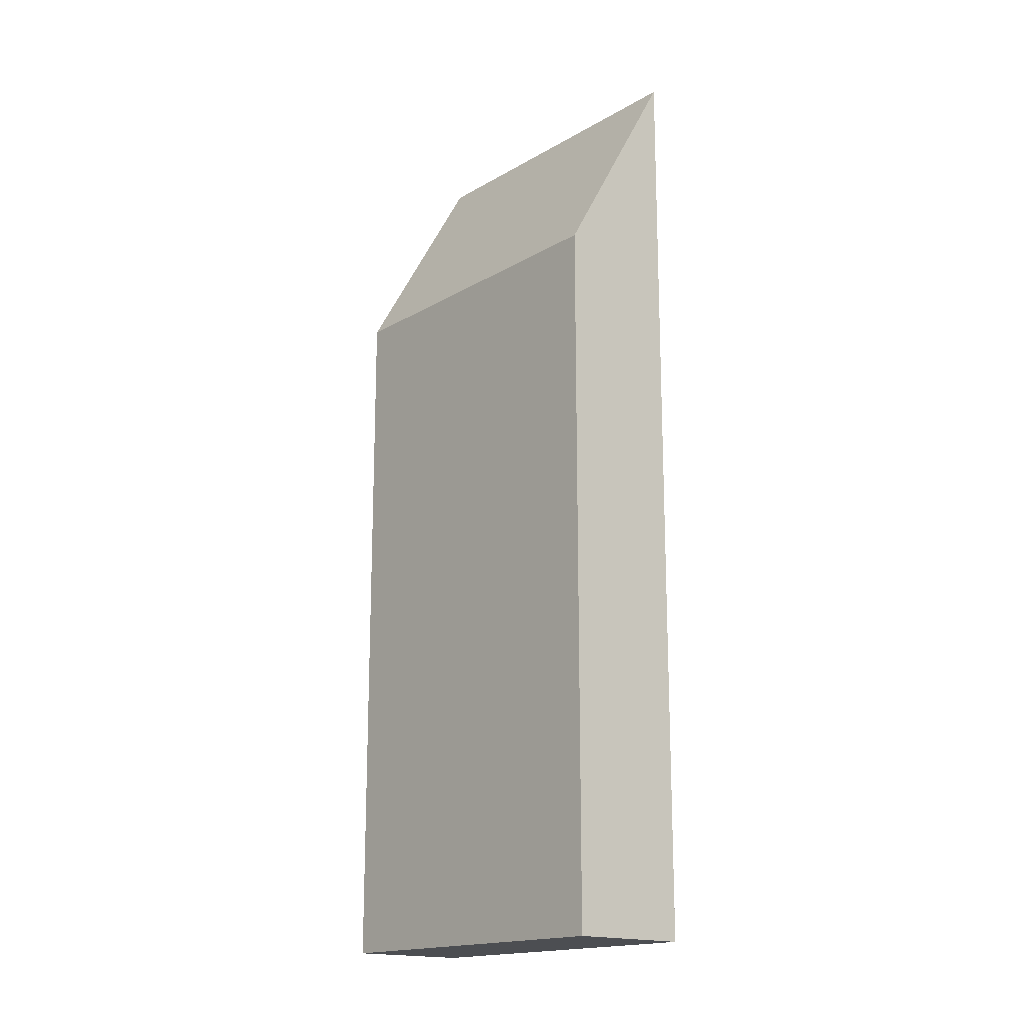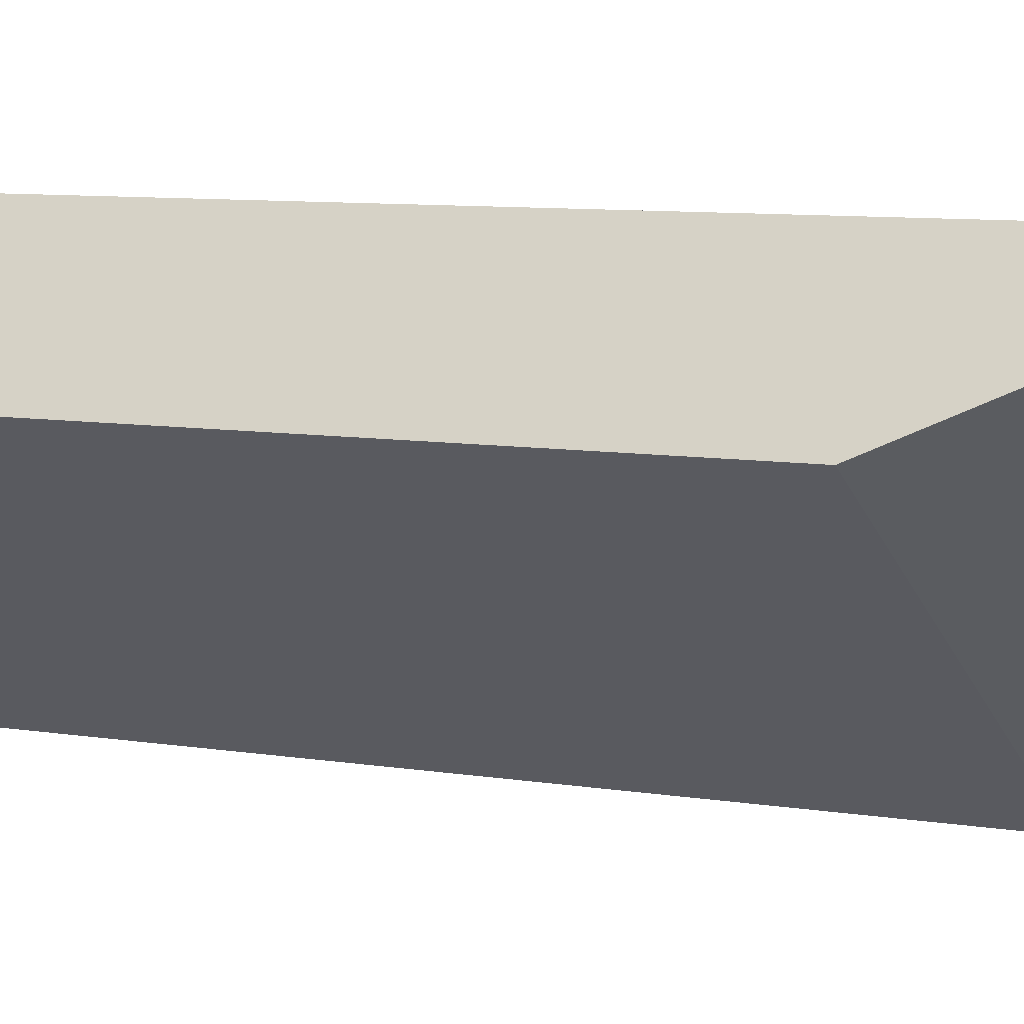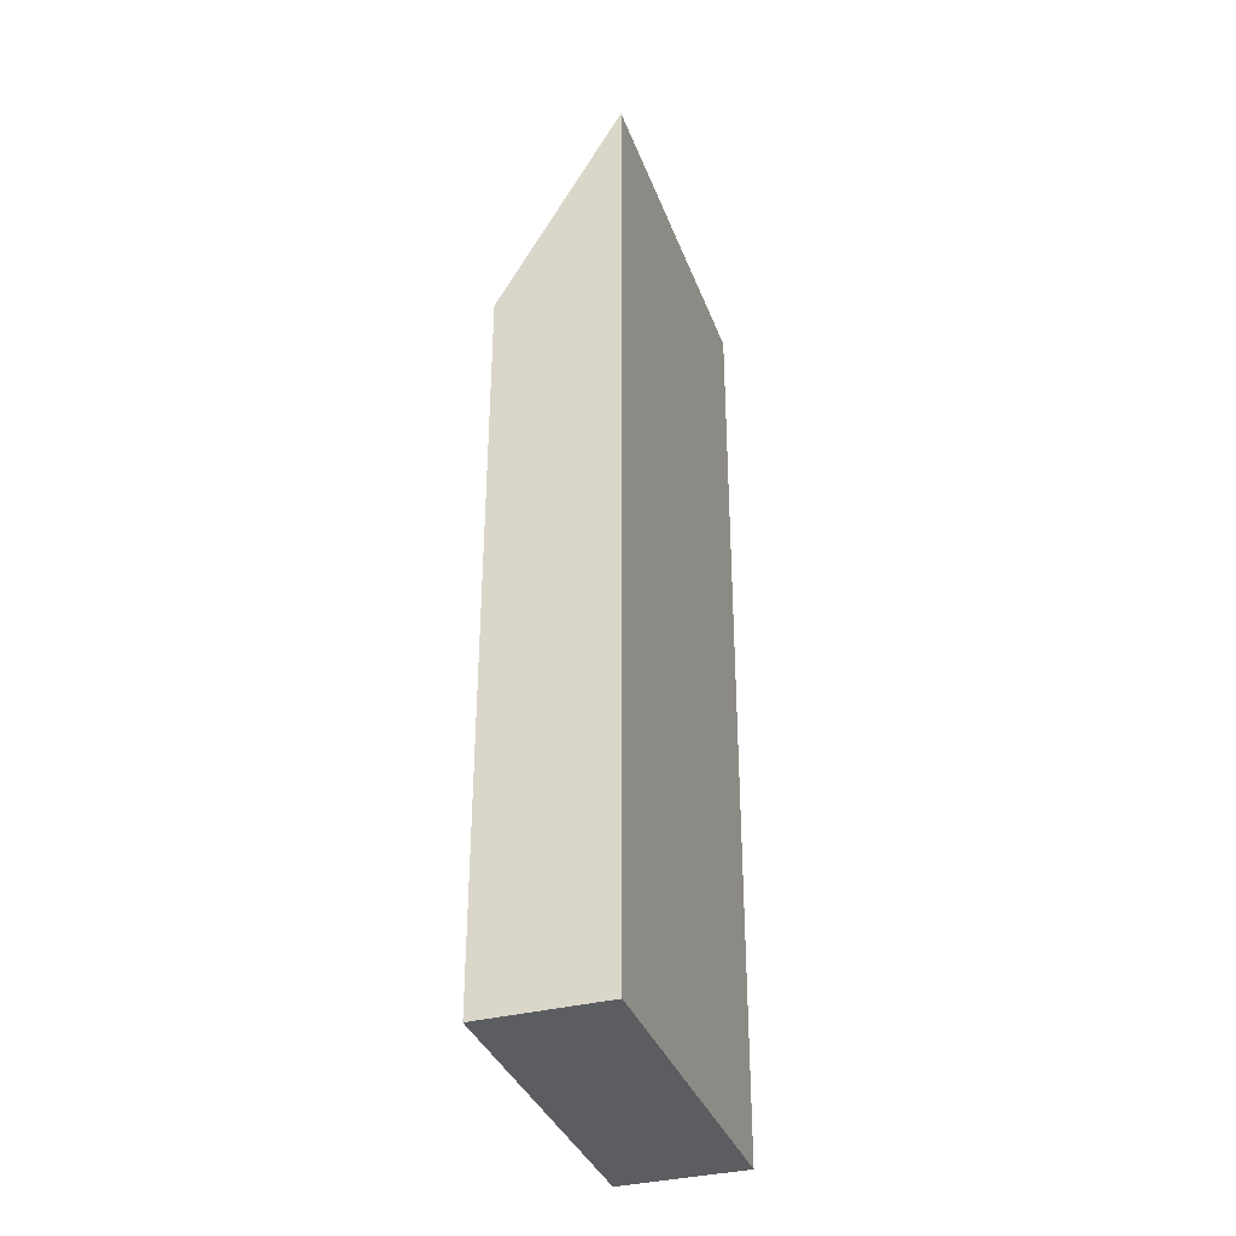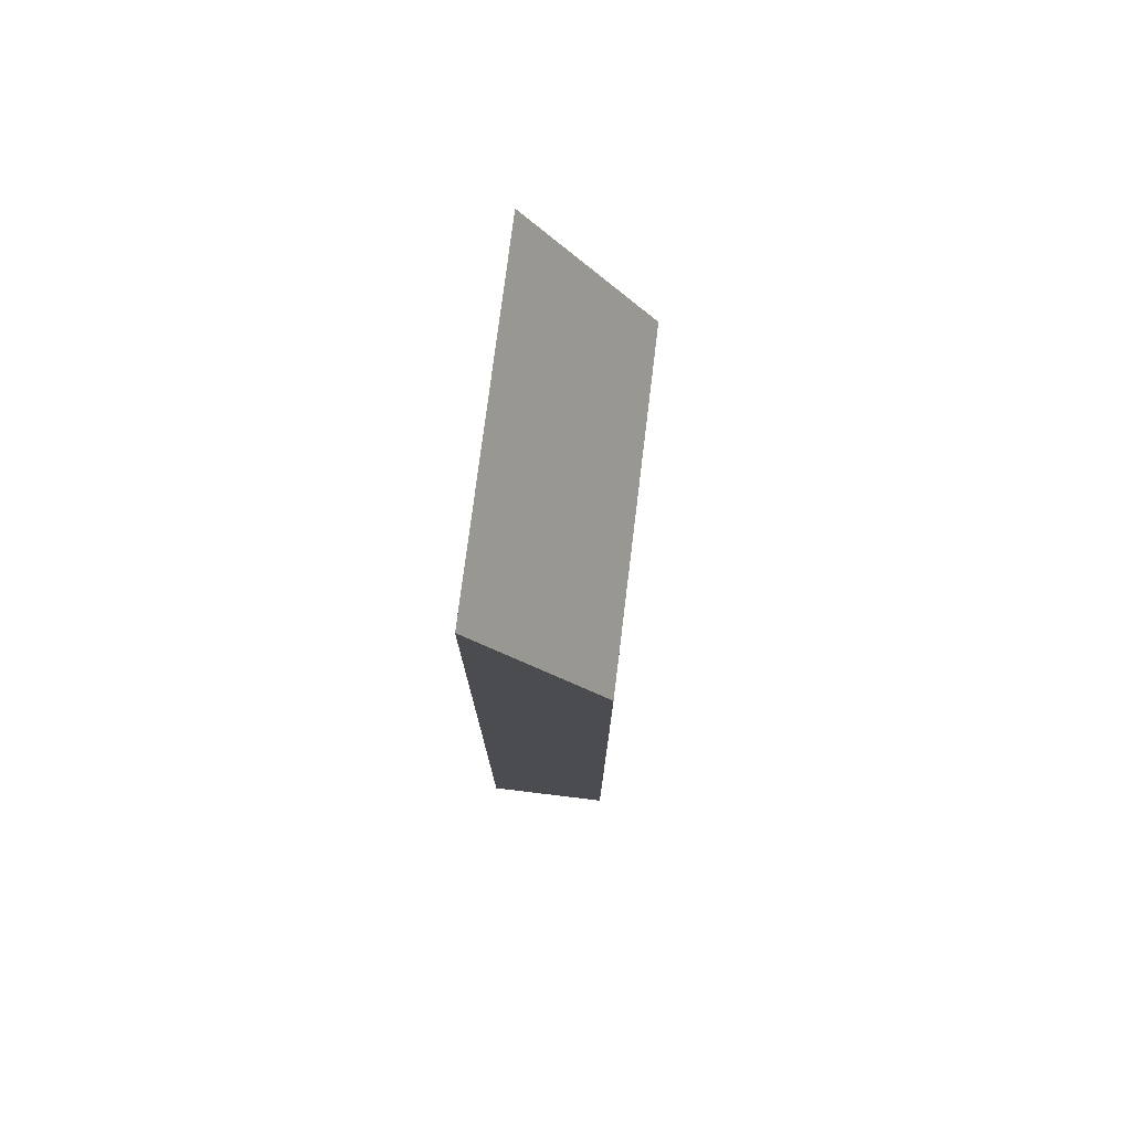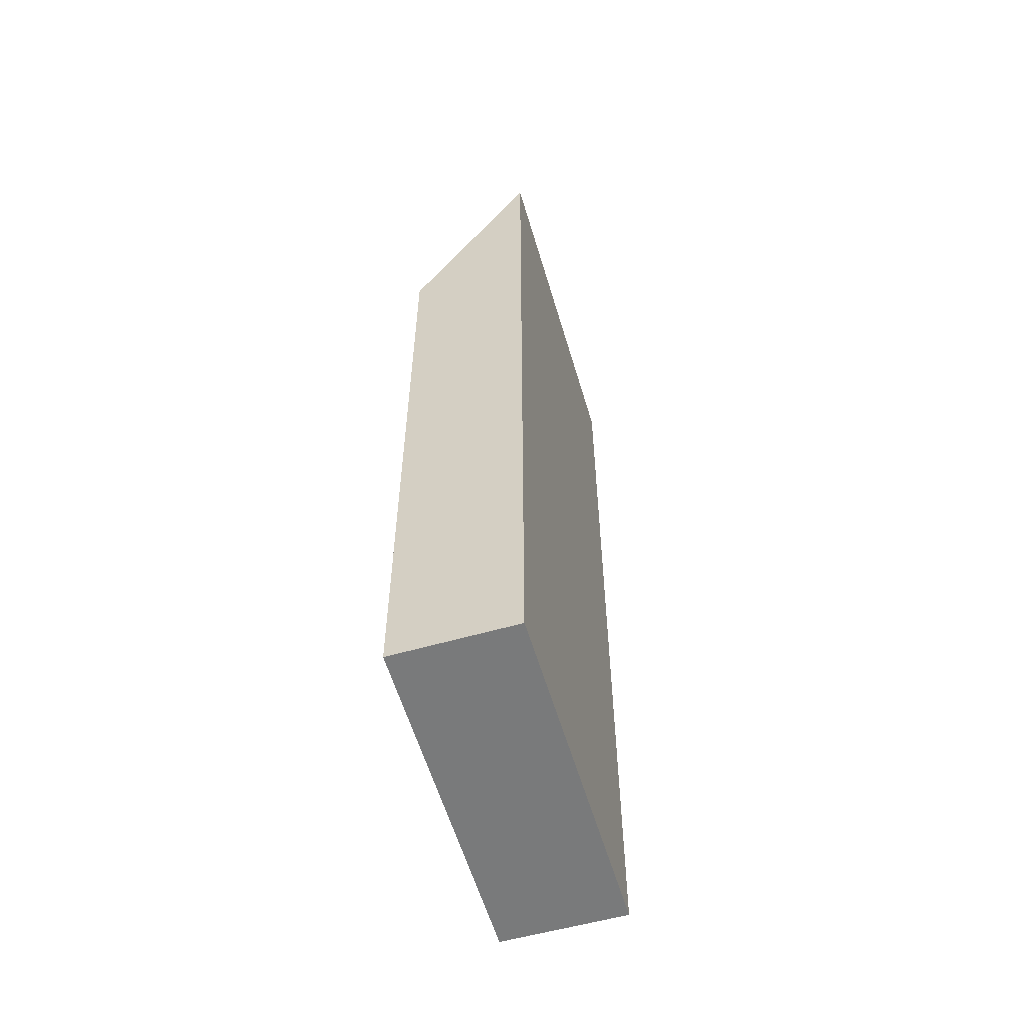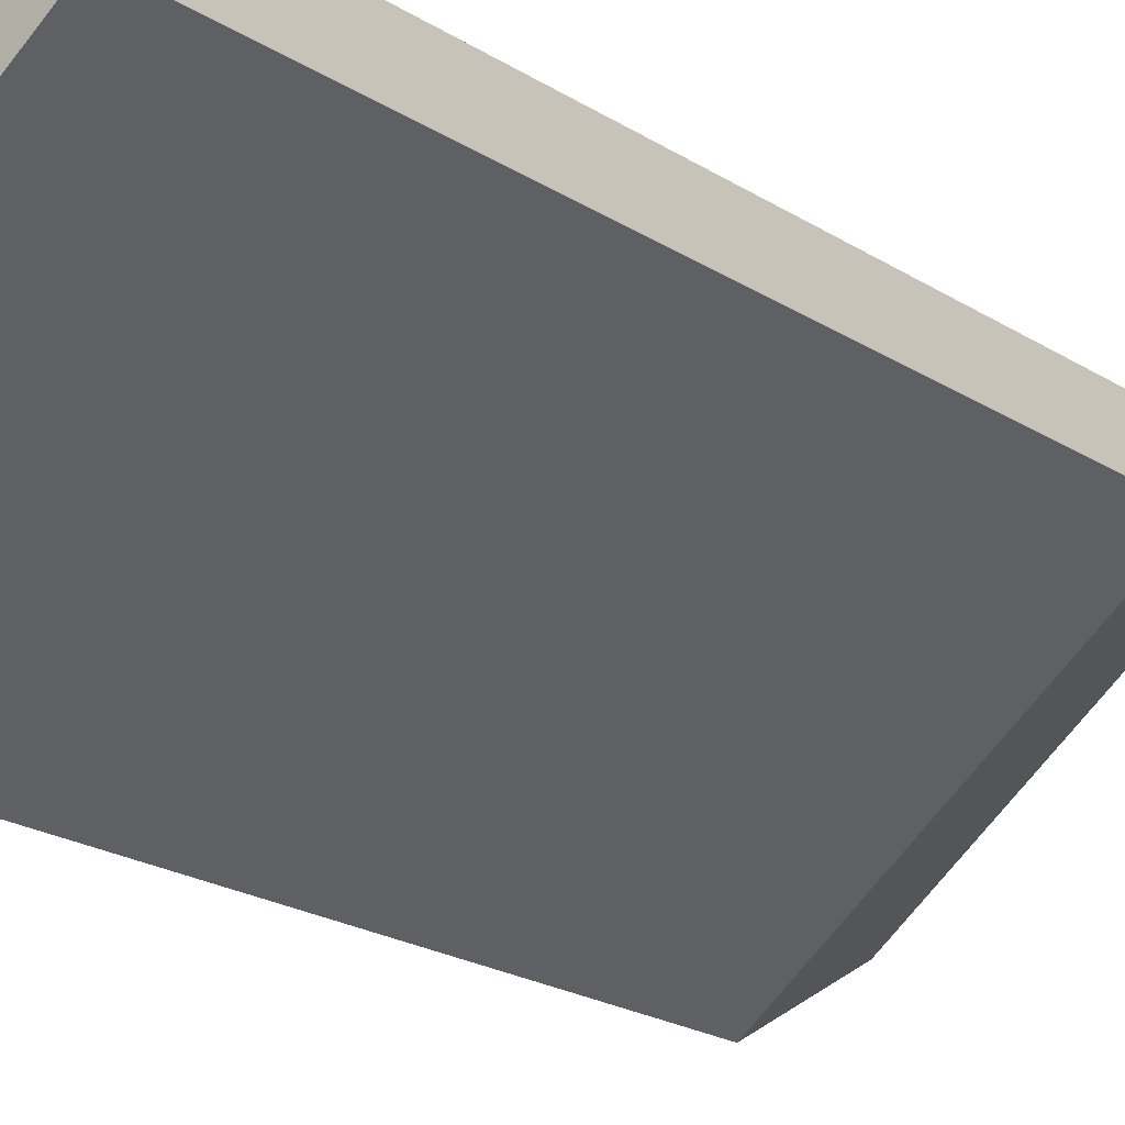
<metadata>
{"format":"obj","ext":"obj","renderer":"f3d","projection":"perspective","resolution":1024,"background":"white","views":[{"elev":-17.0,"azim":-167.8,"up":"+Y"},{"elev":7.0,"azim":118.6,"up":"+Z"},{"elev":-35.4,"azim":-108.3,"up":"+Y"},{"elev":76.6,"azim":60.1,"up":"+Y"},{"elev":-58.0,"azim":-110.6,"up":"+Y"},{"elev":-20.0,"azim":39.9,"up":"+Z"}]}
</metadata>
<code>
v  2.931 28.16 -3.869
v  10.79 36.6 8.16
v  13.73 28.08 4.236
v  0 36.6 2.241e-15
v  0 0 0
v  2.931 2.369e-16 -3.869
v  10.79 -4.997e-16 8.16
v  13.73 -2.594e-16 4.236
g defaultobject
f 1 2 3
f 2 1 4
f 1 5 4
f 5 1 6
f 5 2 4
f 2 5 7
f 7 3 2
f 3 7 8
f 3 6 1
f 6 3 8
f 6 7 5
f 7 6 8

</code>
